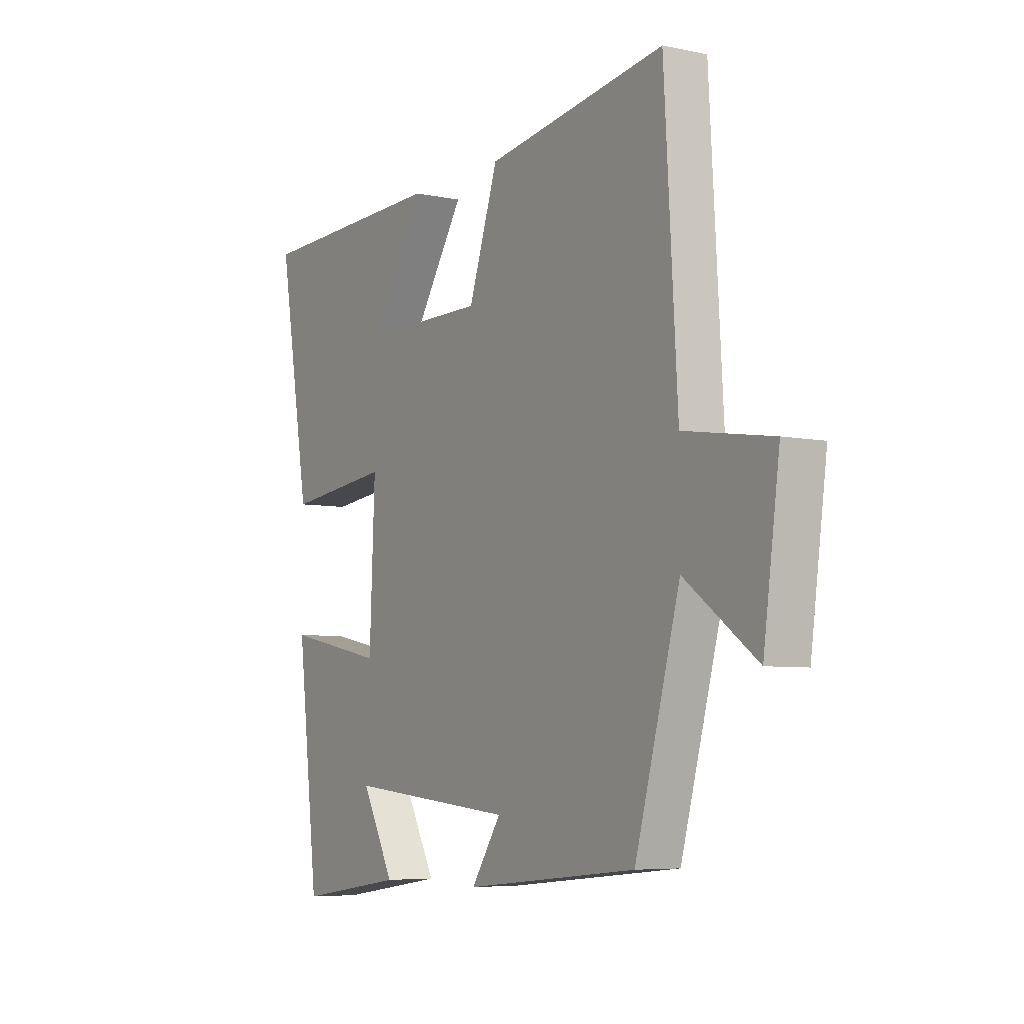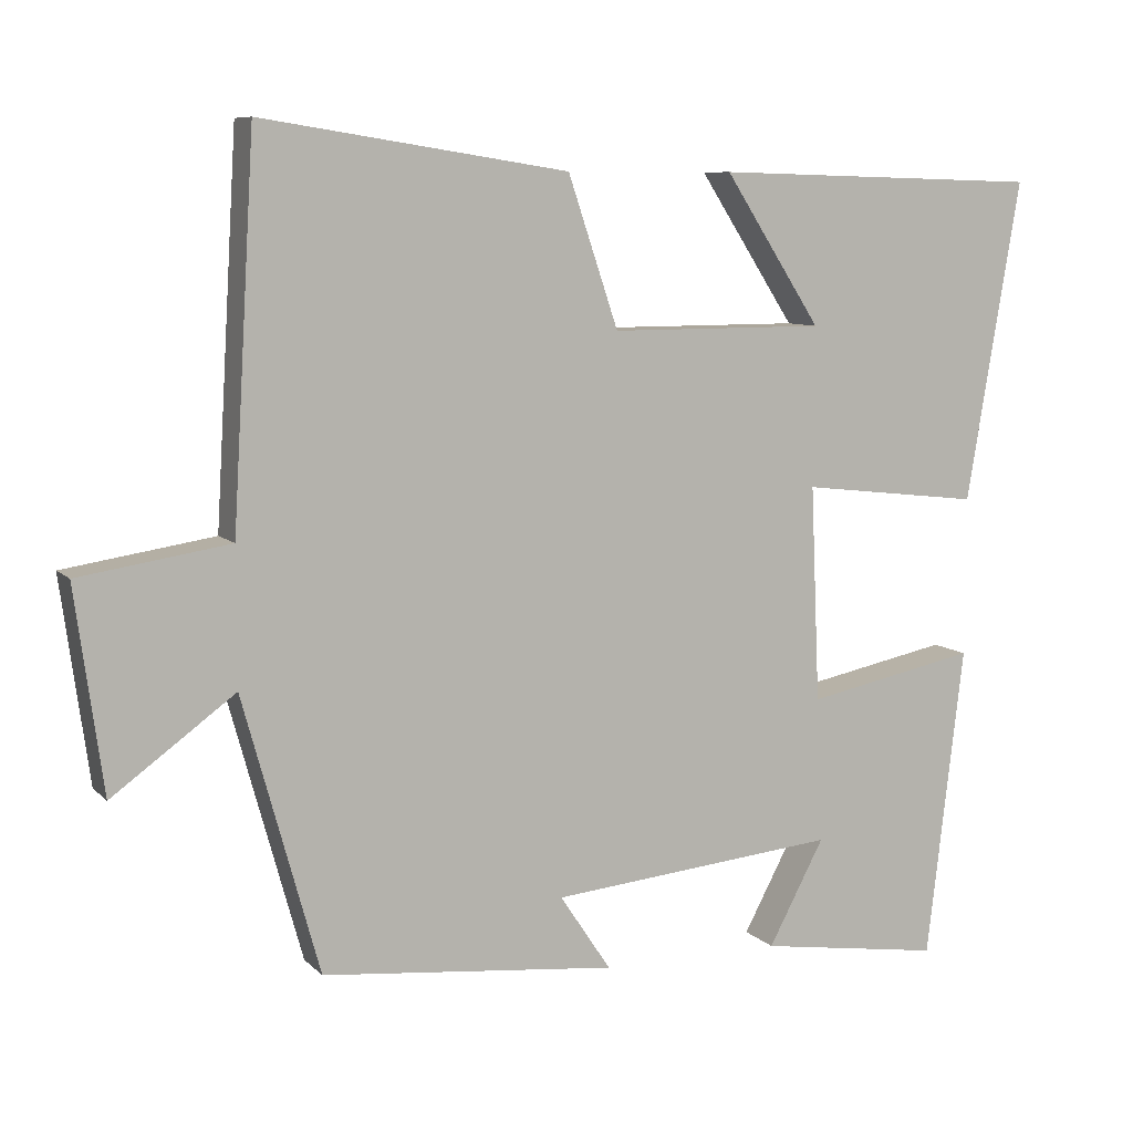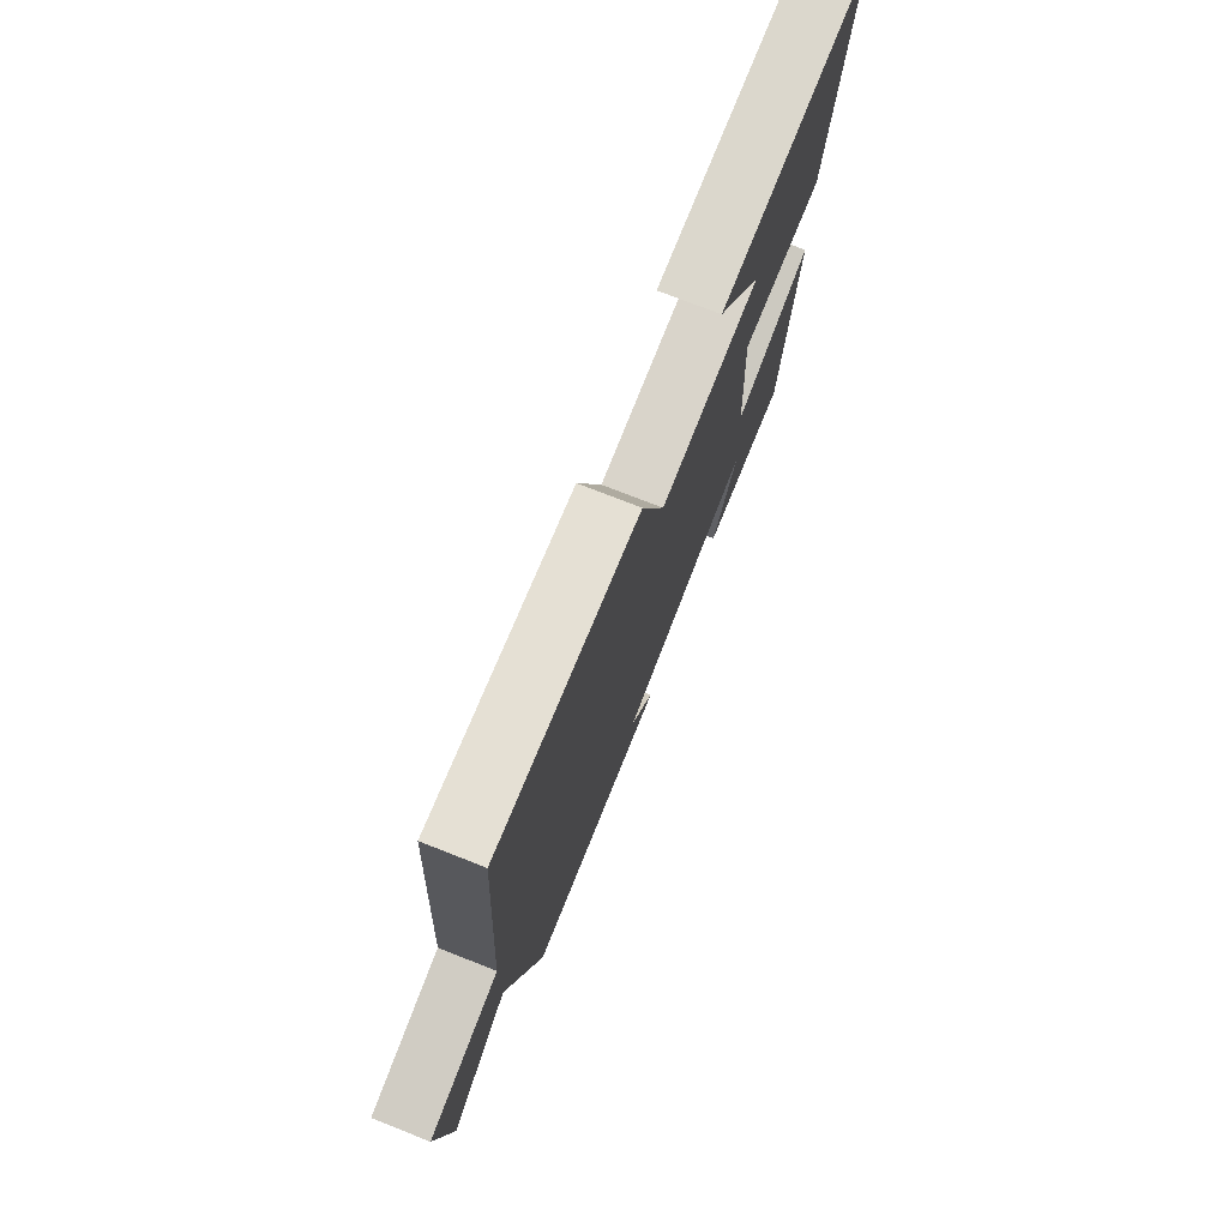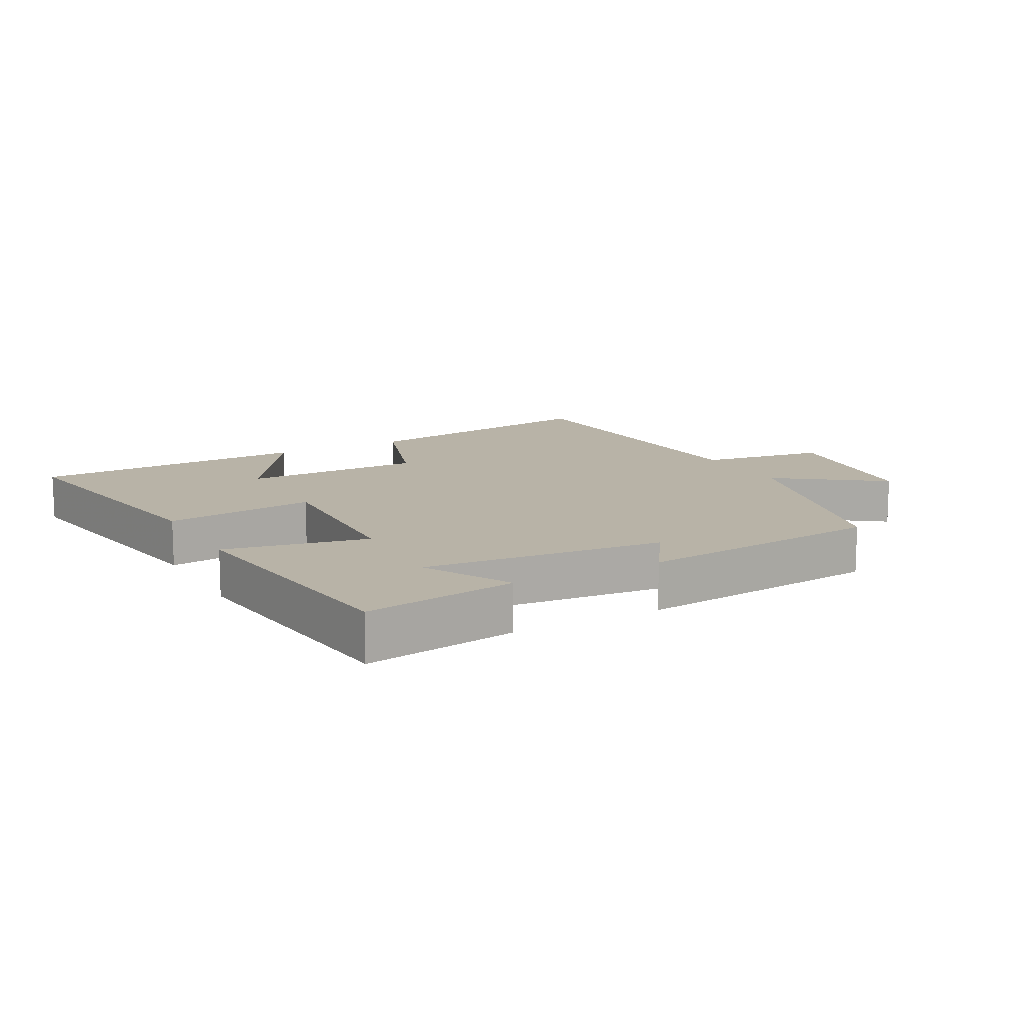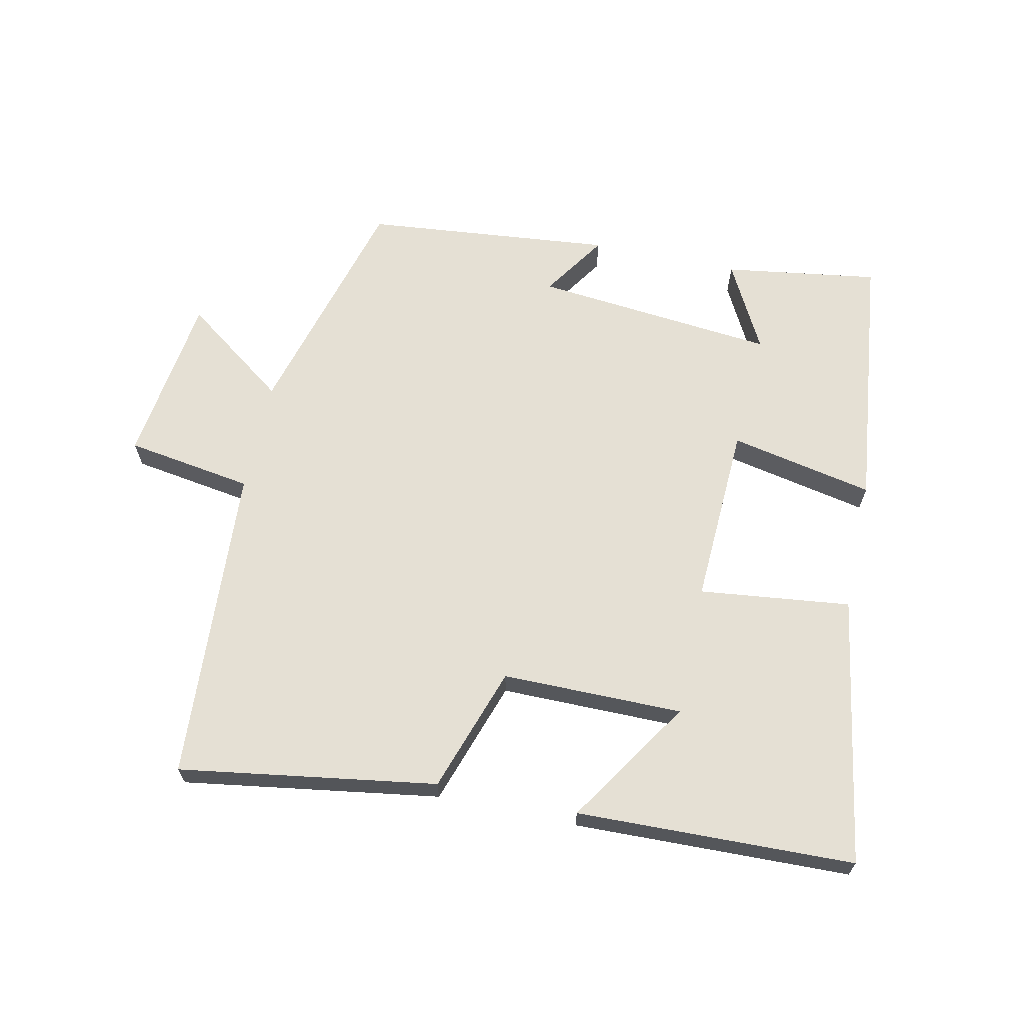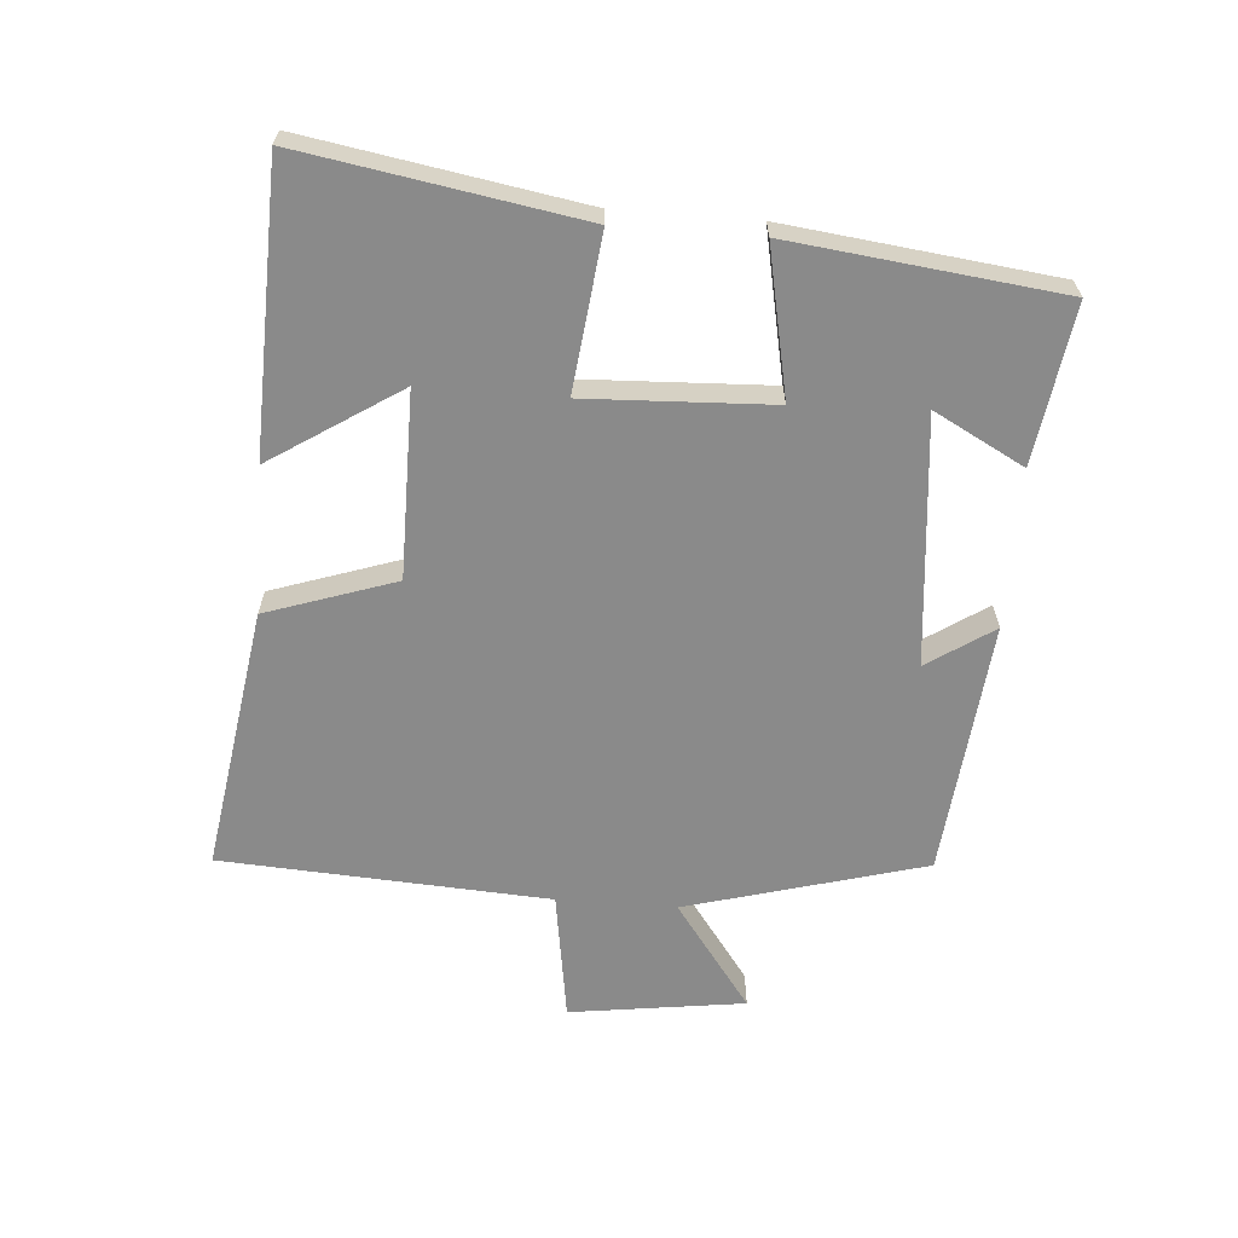
<metadata>
{"format":"obj","ext":"obj","renderer":"f3d","projection":"perspective","resolution":1024,"background":"white","views":[{"elev":-6.1,"azim":-122.2,"up":"+Z"},{"elev":8.3,"azim":-23.9,"up":"+Z"},{"elev":74.8,"azim":-68.5,"up":"+Z"},{"elev":12.9,"azim":151.4,"up":"+Y"},{"elev":65.8,"azim":12.1,"up":"+Y"},{"elev":-63.5,"azim":85.6,"up":"+Y"}]}
</metadata>
<code>
v 0.57 0.07 0.488
v 0.5 0.07 0.074
v 0.267 0.07 0.101
v 0.279 0.07 -0.177
v 0.5 0.07 -0.132
v 0.452 0.07 -0.535
v 0.215 0.07 -0.5
v 0.287 0.07 -0.365
v -0.085 0.07 -0.401
v -0.019 0.07 -0.5
v -0.401 0.07 -0.462
v -0.5 0.07 -0.105
v -0.659 0.07 -0.221
v -0.695 0.07 0.041
v -0.5 0.07 0.071
v -0.471 0.07 0.561
v -0.075 0.07 0.5
v -0.01 0.07 0.307
v 0.268 0.07 0.307
v 0.143 0.07 0.5
v 0.57 0 0.488
v 0.5 0 0.074
v 0.267 0 0.101
v 0.279 0 -0.177
v 0.5 0 -0.132
v 0.452 0 -0.535
v 0.215 0 -0.5
v 0.287 0 -0.365
v -0.085 0 -0.401
v -0.019 0 -0.5
v -0.401 0 -0.462
v -0.5 0 -0.105
v -0.659 0 -0.221
v -0.695 0 0.041
v -0.5 0 0.071
v -0.471 0 0.561
v -0.075 0 0.5
v -0.01 0 0.307
v 0.268 0 0.307
v 0.143 0 0.5
f 19 20 1 2
f 18 19 2 3
f 15 16 17 18
f 15 18 3 4
f 12 13 14 15
f 12 15 4
f 9 10 11 12
f 8 9 12 4
f 5 6 7 8
f 4 5 8
f 22 21 40 39
f 23 22 39 38
f 38 37 36 35
f 24 23 38 35
f 35 34 33 32
f 24 35 32
f 32 31 30 29
f 24 32 29 28
f 28 27 26 25
f 28 25 24
f 1 21 22 2
f 2 22 23 3
f 3 23 24 4
f 4 24 25 5
f 5 25 26 6
f 6 26 27 7
f 7 27 28 8
f 8 28 29 9
f 9 29 30 10
f 10 30 31 11
f 11 31 32 12
f 12 32 33 13
f 13 33 34 14
f 14 34 35 15
f 15 35 36 16
f 16 36 37 17
f 17 37 38 18
f 18 38 39 19
f 19 39 40 20
f 20 40 21 1

</code>
